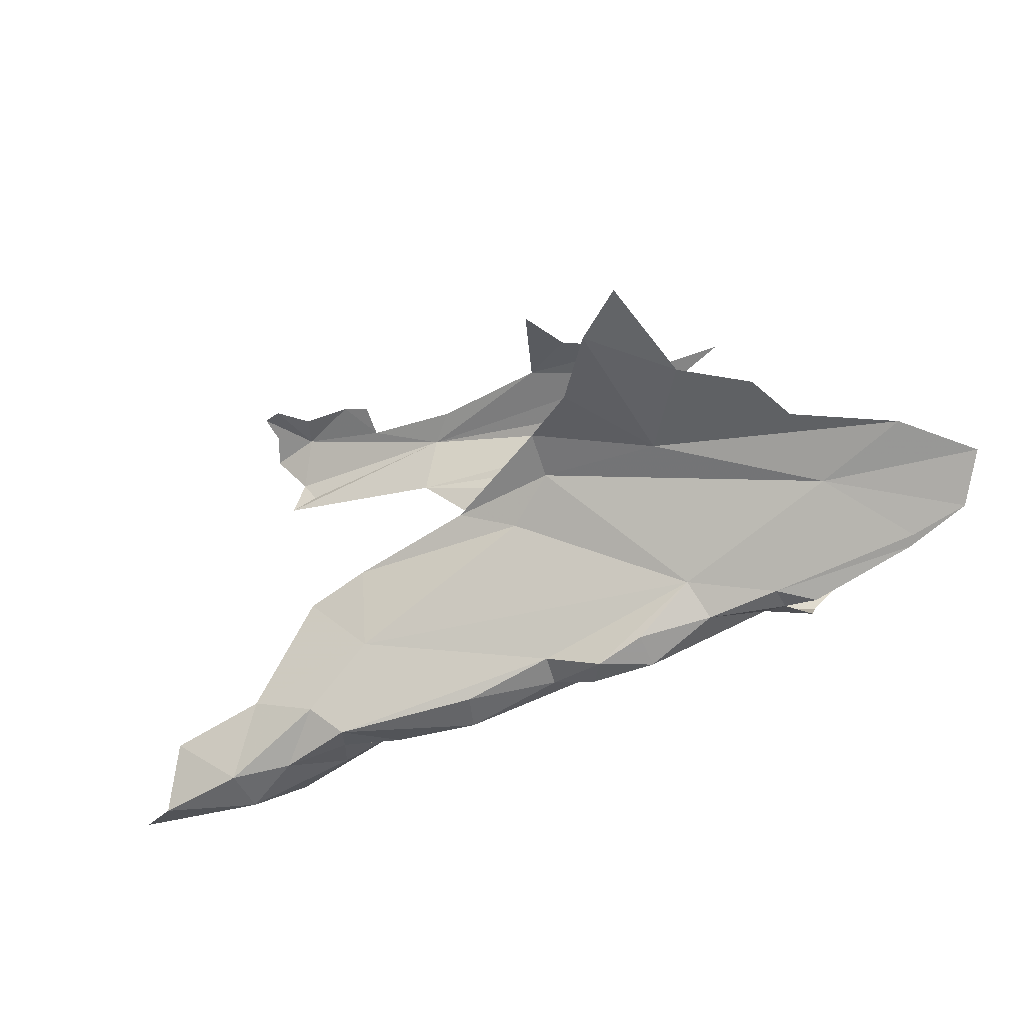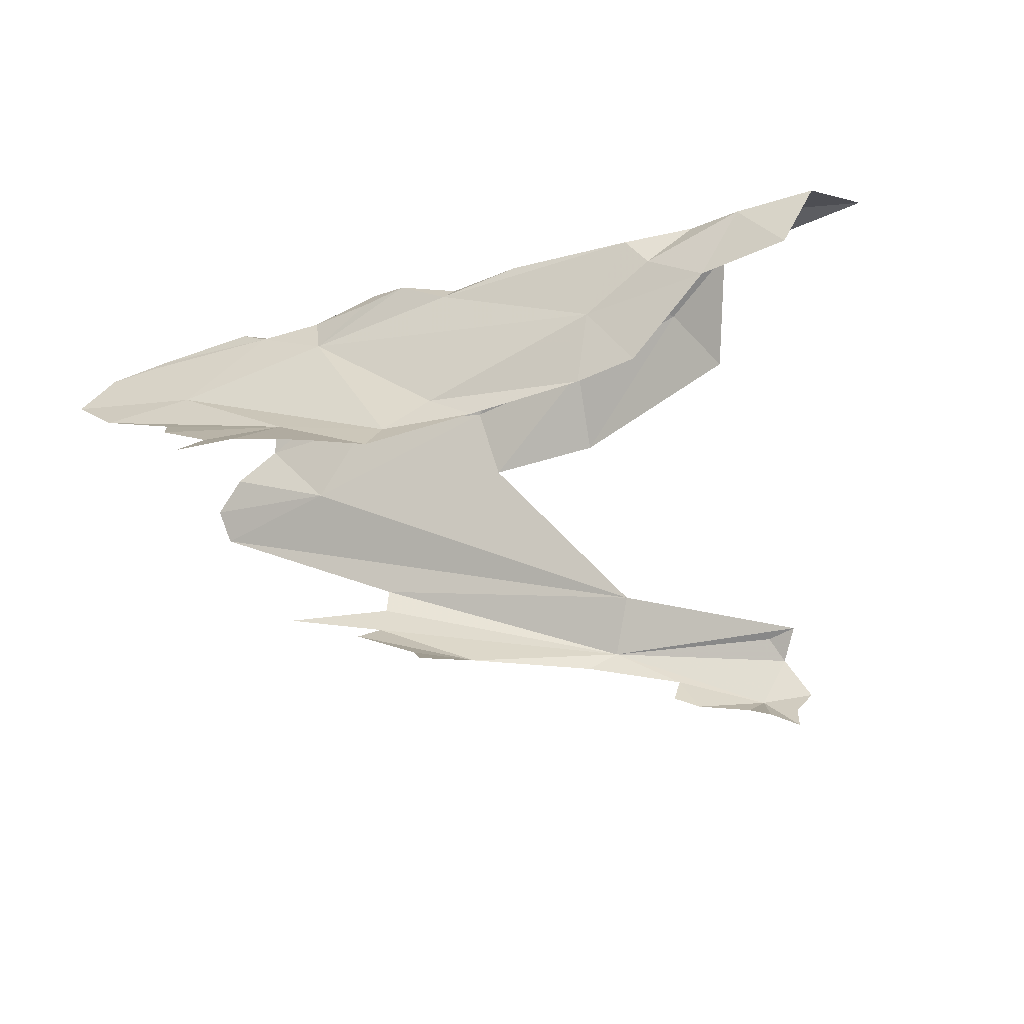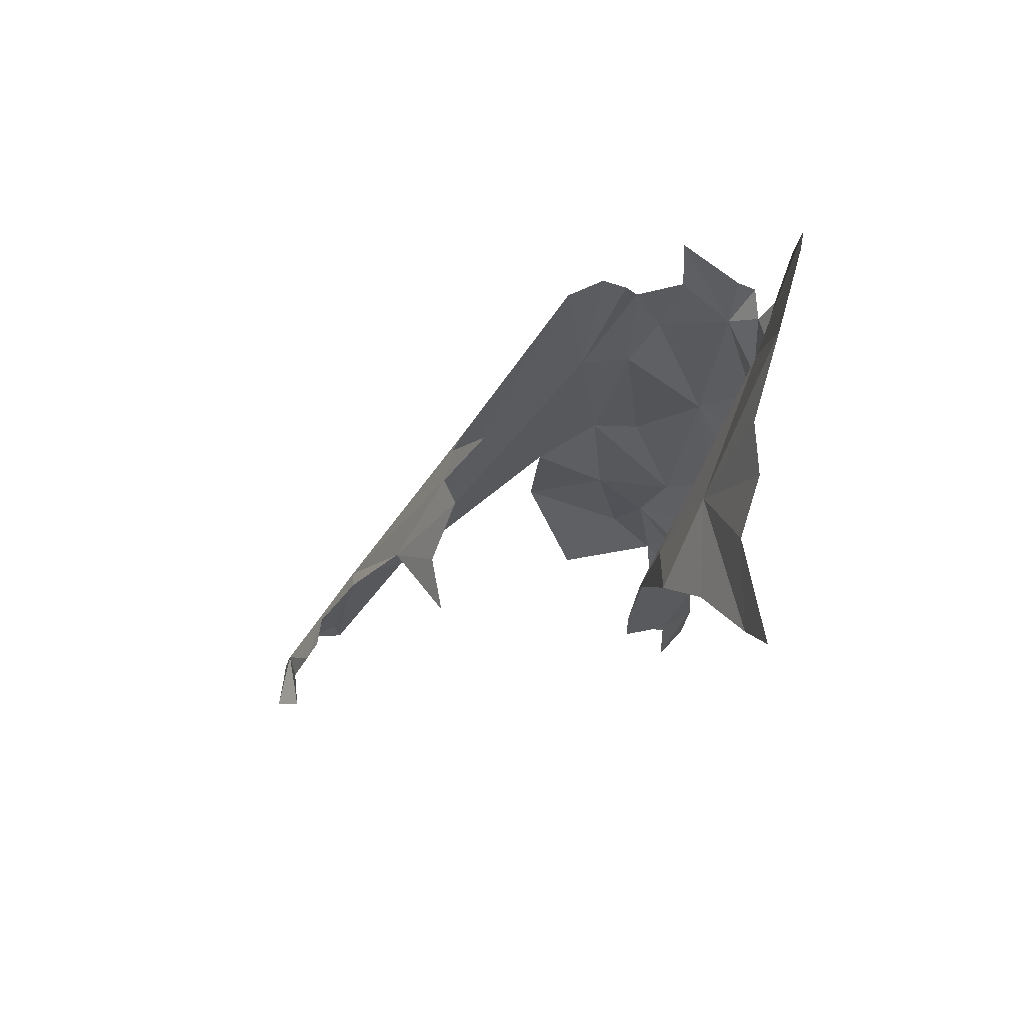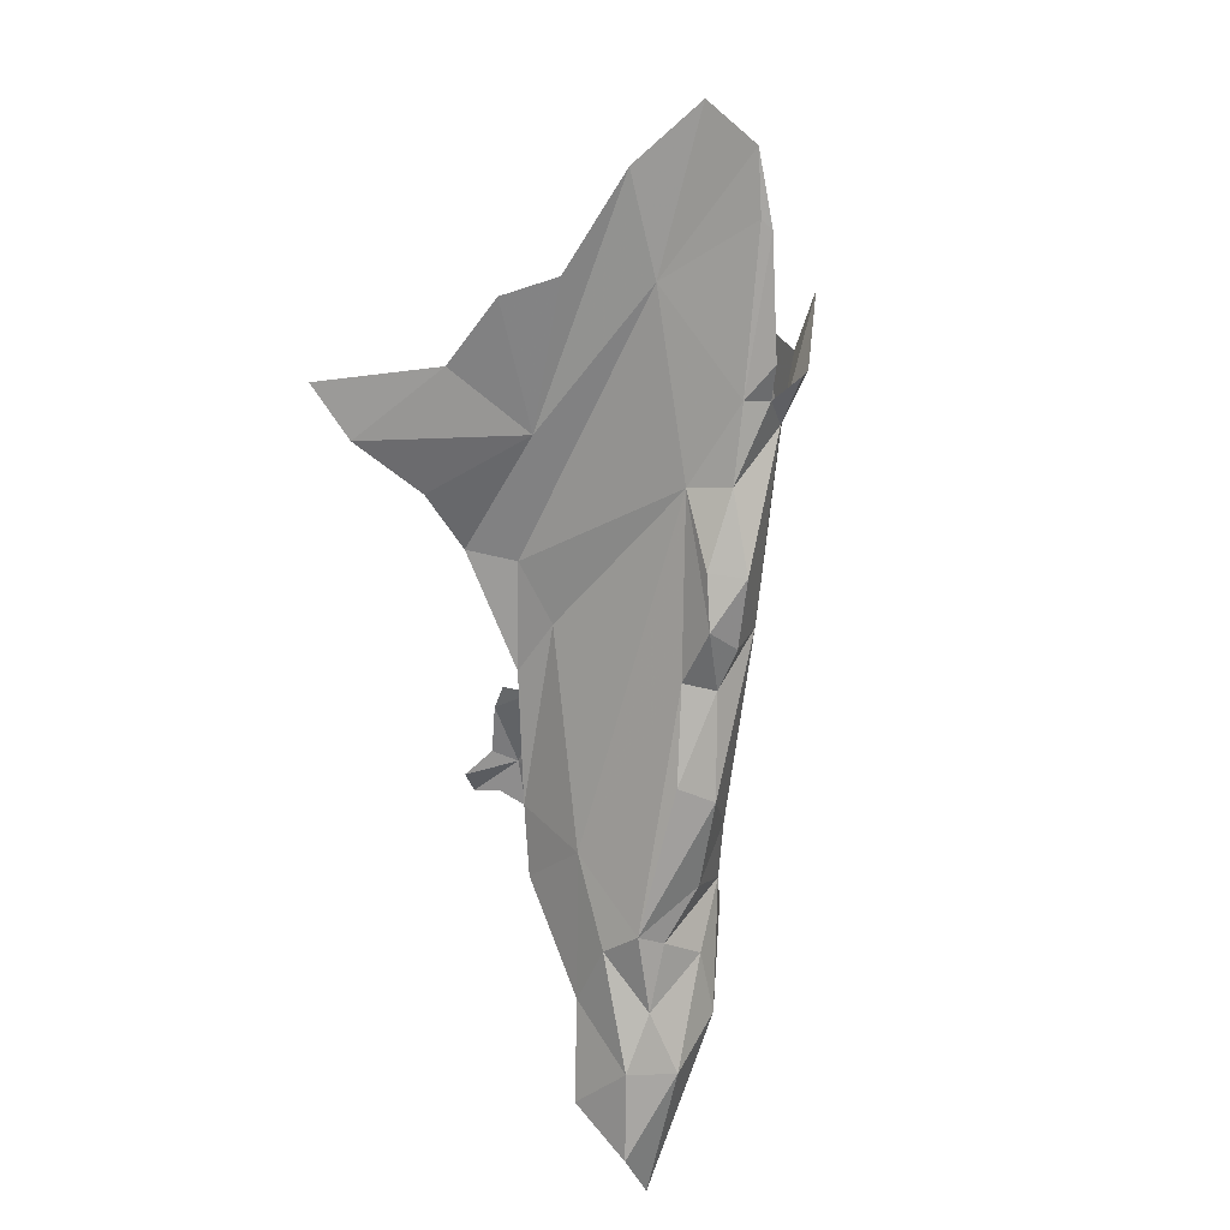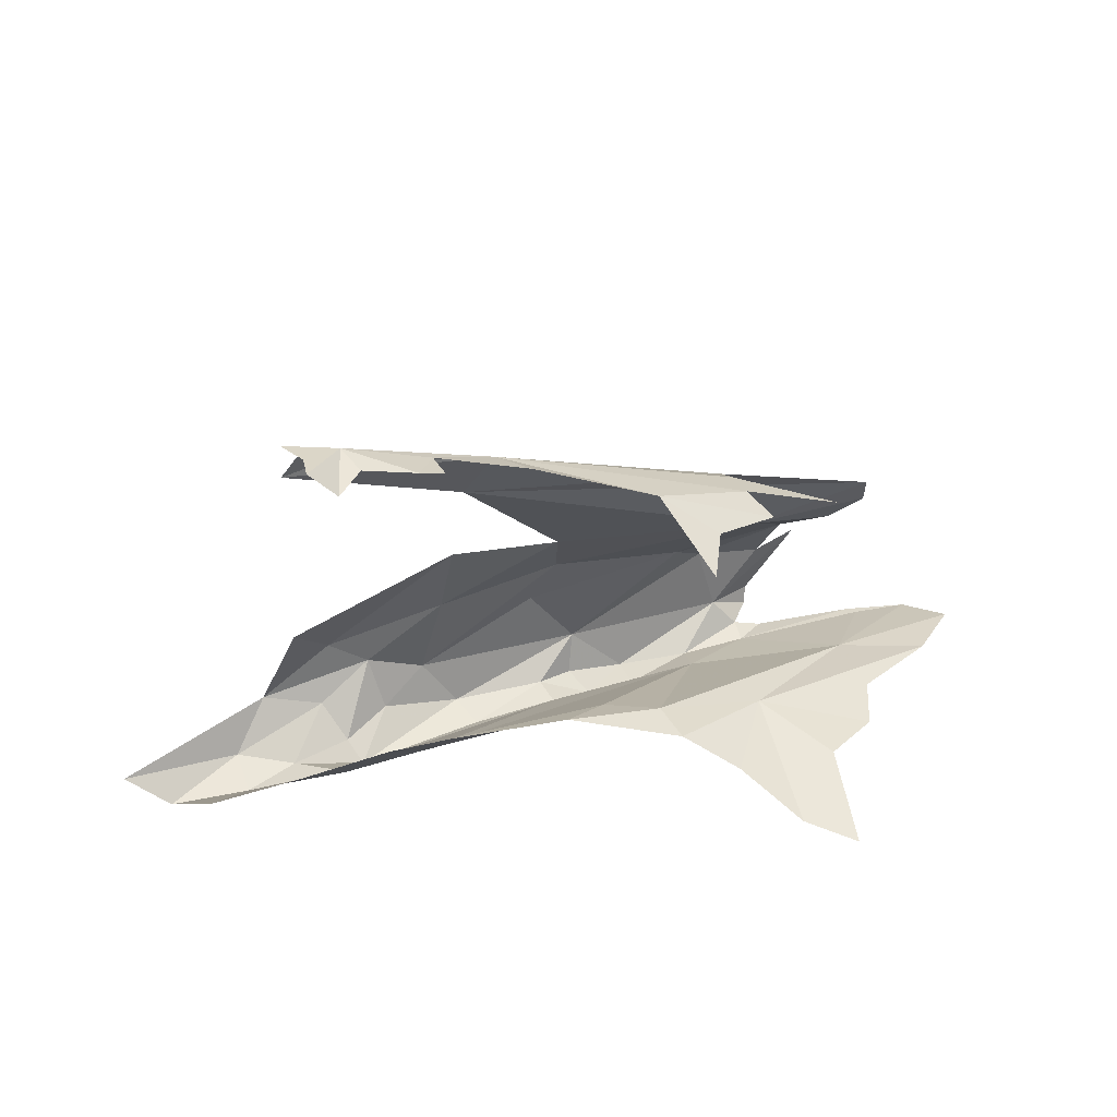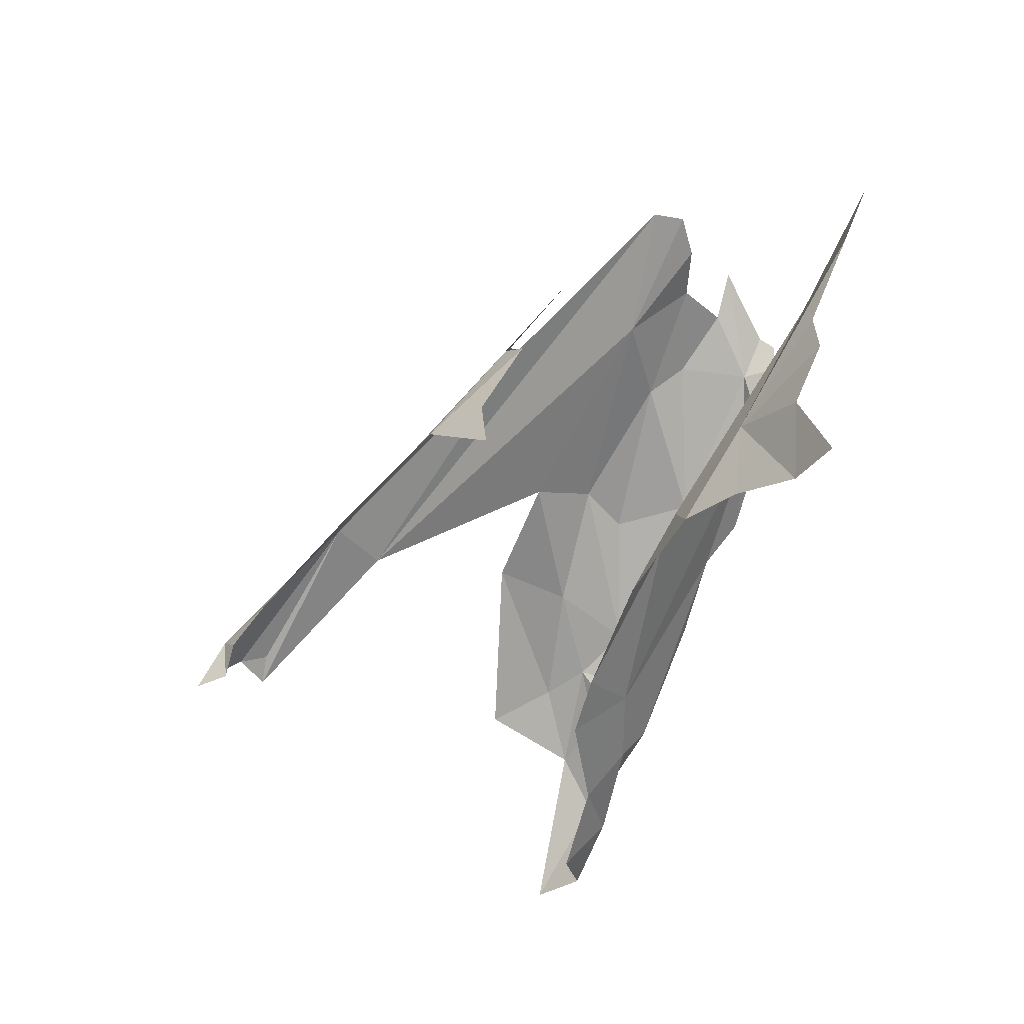
<metadata>
{"format":"obj","ext":"obj","renderer":"f3d","projection":"perspective","resolution":1024,"background":"white","views":[{"elev":-64.3,"azim":-141.6,"up":"+Y"},{"elev":-72.3,"azim":17.9,"up":"+Z"},{"elev":-15.3,"azim":-94.0,"up":"+Z"},{"elev":-75.2,"azim":-82.1,"up":"+Y"},{"elev":39.9,"azim":173.4,"up":"+Y"},{"elev":-63.4,"azim":-112.3,"up":"+Z"}]}
</metadata>
<code>
v -4.553 6.494 1.163
v -4.319 6.507 1.094
v -4.548 6.556 1.135
v -3.699 6.997 0.7275
v -3.865 6.93 0.7662
v -3.806 6.932 0.8038
v -3.893 6.349 1.108
v -3.978 6.23 1.126
v -3.673 6.254 1.042
v -3.582 7.054 0.6315
v -3.673 7.026 0.6513
v -3.552 7.068 0.6757
v -3.753 6.834 0.8386
v -3.452 6.963 0.7465
v -3.569 6.298 1.022
v -3.715 6.406 1.042
v -3.737 6.164 1.034
v -3.488 7.021 0.7353
v -3.458 7.081 0.6754
v -3.504 6.976 0.7566
v -3.545 7.05 0.5751
v -4.232 6.721 0.9817
v -3.942 6.442 1.093
v -4.187 6.402 1.15
v -4.275 6.22 1.199
v -4.075 6.141 1.123
v -3.498 7.092 0.5832
v -3.596 6.2 0.9919
v -4.321 6.172 1.188
v -4.206 6.16 1.119
v -4.348 6.182 1.237
v -4.35 6.214 1.248
v -3.937 6.555 1.024
v -3.739 6.558 1.006
v -4.447 6.33 1.28
v -4.401 6.414 1.199
v -3.906 6.17 1.058
v -3.716 7.005 0.6741
v -3.494 7.084 0.6313
v -3.967 6.158 1.095
v -4.364 6.321 1.237
v -4.241 6.349 1.204
v -4.491 6.445 1.176
v -4.257 6.761 0.8772
v -4.244 6.745 0.9392
v -4.185 6.779 0.7431
v -4.295 6.741 0.8237
v -4.082 6.845 0.7763
v -4.43 6.696 0.9078
v -4.163 6.761 0.6526
v -3.416 6.165 0.8919
v -3.519 6.181 0.9285
v -3.546 6.151 0.8917
v -3.475 6.234 0.9797
v -3.365 6.255 0.9863
v -3.308 6.172 0.921
v -3.327 6.151 0.8432
v -3.183 6.152 0.8221
v -3.496 6.349 1.016
v -3.263 6.214 0.7546
v -3.101 6.207 0.8448
v -3.438 6.451 0.9318
v -3.425 6.232 0.7809
v -3.516 6.189 0.8344
v -3.657 6.247 0.8148
v -4.505 6.215 1.049
v -4.328 6.161 1.149
v -4.578 6.16 1.205
v -4.13 6.335 0.7086
v -4.299 6.282 0.8395
v -4.233 6.28 0.6673
v -4.671 6.208 1.033
v -4.101 6.336 0.7859
v -4.208 6.192 1.052
v -4.337 6.22 0.5813
v -4.424 6.238 0.732
v -4.433 6.199 0.5391
v -4.53 6.229 0.9158
v -4.515 6.219 0.8228
v -4.75 6.184 1.15
v -4.678 6.162 1.214
v -4.375 6.151 1.201
v -4.561 6.157 1.219
v -3.925 6.352 0.7584
v -3.71 6.349 0.7365
v -4 6.319 0.8249
v -3.772 6.149 0.9803
v -4.005 6.131 1.058
v -4.091 6.143 1.066
v -3.926 6.166 1.008
v -3.596 6.337 0.7285
f 1 2 3
f 4 5 6
f 7 8 9
f 10 11 12
f 13 14 6
f 15 16 9
f 17 9 8
f 12 18 19
f 20 14 18
f 12 21 10
f 22 13 6
f 6 12 4
f 6 18 12
f 7 23 24
f 8 25 26
f 16 23 9
f 27 21 12
f 15 9 28
f 29 30 25
f 29 25 31
f 25 32 31
f 33 16 34
f 32 25 35
f 2 36 24
f 12 11 4
f 17 8 37
f 11 38 4
f 39 12 19
f 8 26 40
f 35 25 41
f 16 33 23
f 41 42 36
f 13 3 2
f 2 24 23
f 25 30 26
f 25 8 42
f 6 20 18
f 6 14 20
f 28 9 17
f 33 2 23
f 43 36 2
f 27 12 39
f 24 36 42
f 24 42 8
f 2 1 43
f 8 40 37
f 24 8 7
f 22 3 13
f 2 33 13
f 42 41 25
f 9 23 7
f 6 44 45
f 6 45 22
f 46 47 48
f 48 47 44
f 48 44 6
f 44 49 45
f 48 6 5
f 48 50 46
f 51 52 53
f 51 54 52
f 55 54 56
f 15 28 52
f 15 54 55
f 51 56 54
f 57 58 56
f 57 56 51
f 15 59 16
f 58 57 60
f 54 15 52
f 61 55 56
f 62 34 59
f 60 57 63
f 55 59 15
f 63 64 65
f 63 57 64
f 58 61 56
f 55 62 59
f 66 67 68
f 69 70 71
f 51 64 57
f 51 53 64
f 70 66 72
f 66 70 73
f 66 73 74
f 75 76 77
f 59 34 16
f 78 79 70
f 66 80 72
f 66 81 80
f 70 79 76
f 67 82 83
f 73 70 69
f 68 67 83
f 78 70 72
f 84 85 86
f 81 68 83
f 81 66 68
f 75 70 76
f 75 71 70
f 84 86 73
f 86 74 73
f 87 17 37
f 88 26 89
f 53 52 28
f 69 84 73
f 17 87 53
f 90 37 88
f 74 88 89
f 67 29 82
f 74 90 88
f 65 64 53
f 87 37 90
f 67 30 29
f 66 74 67
f 30 67 74
f 30 74 89
f 28 17 53
f 90 74 65
f 85 65 86
f 85 91 65
f 37 40 88
f 26 30 89
f 53 87 90
f 53 90 65
f 65 91 63
f 88 40 26
f 86 65 74

</code>
